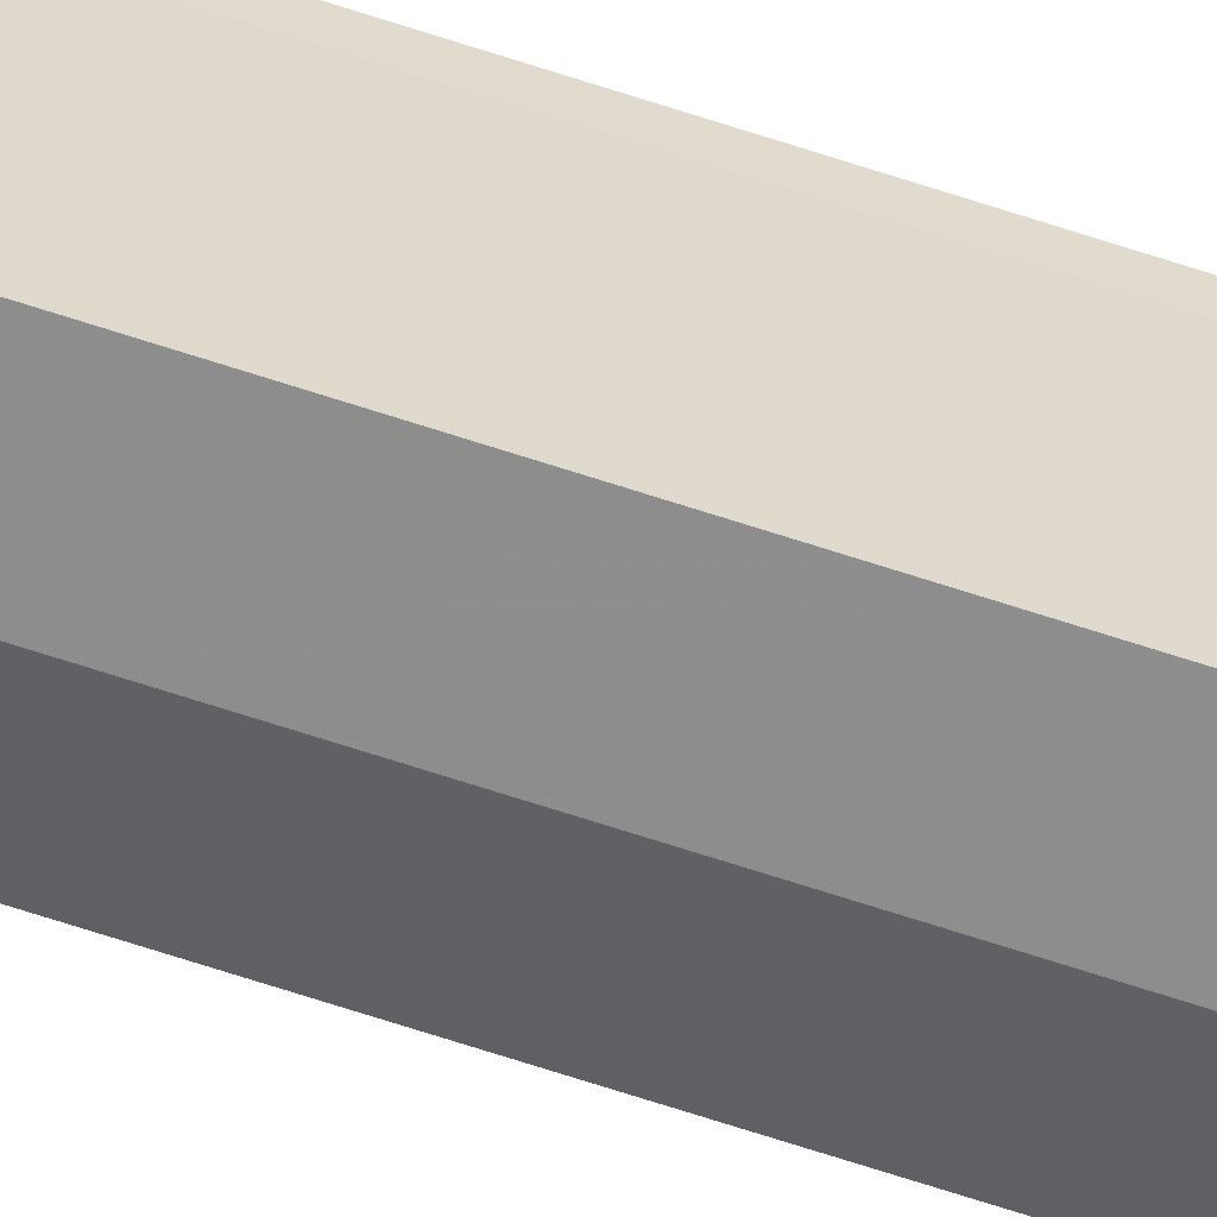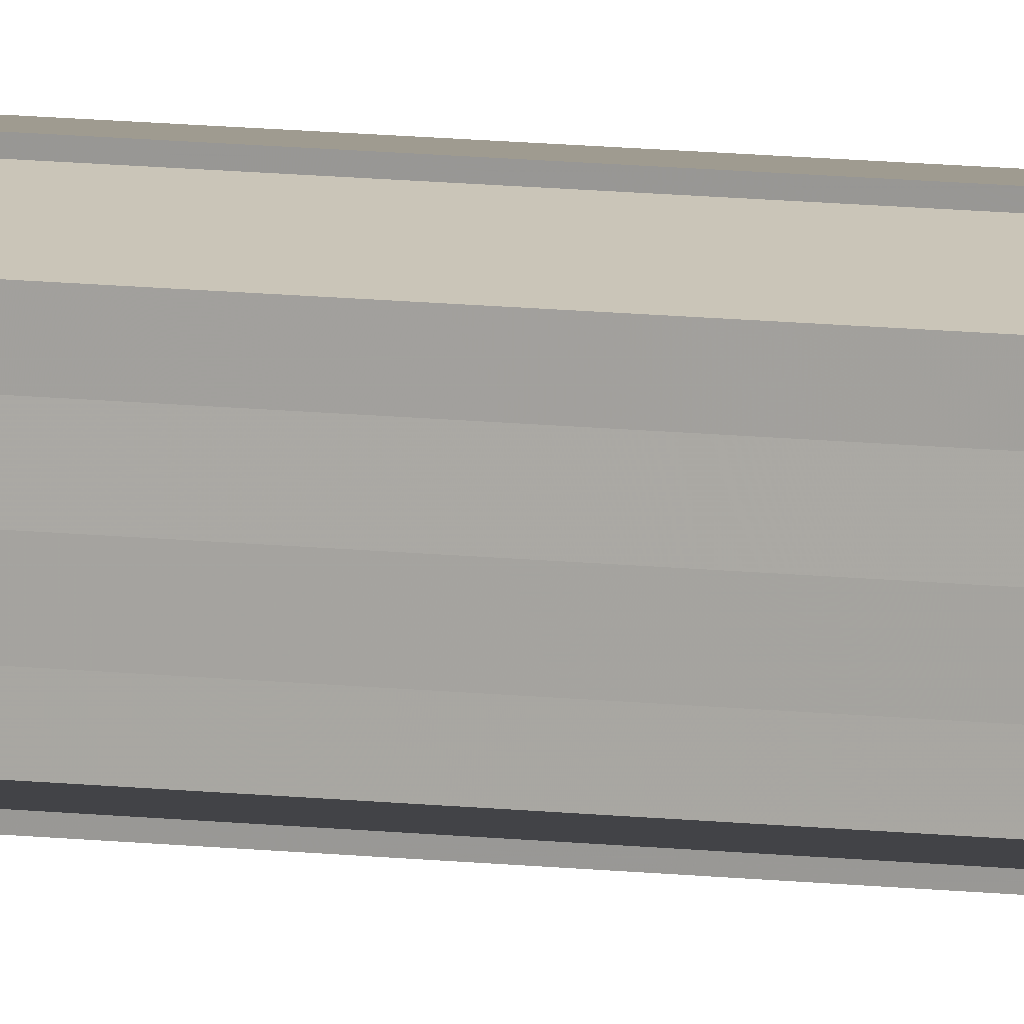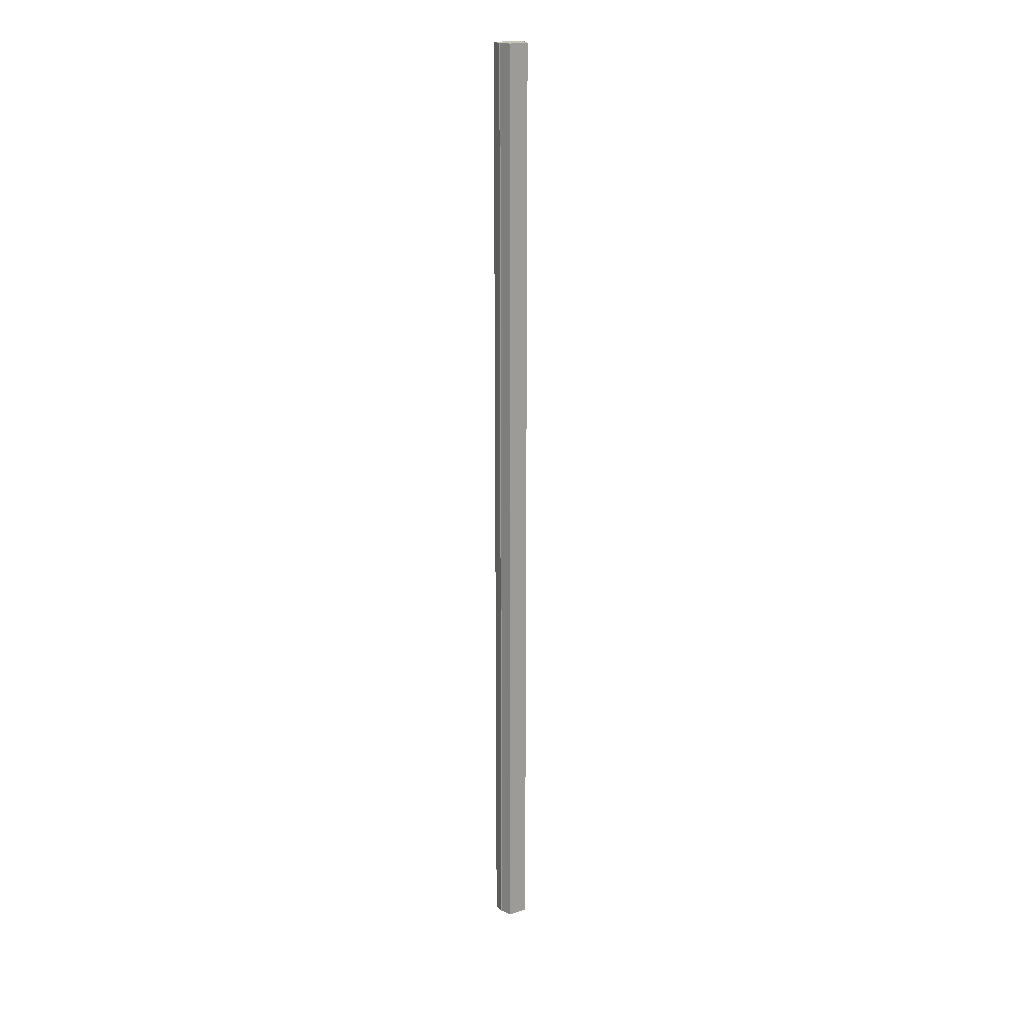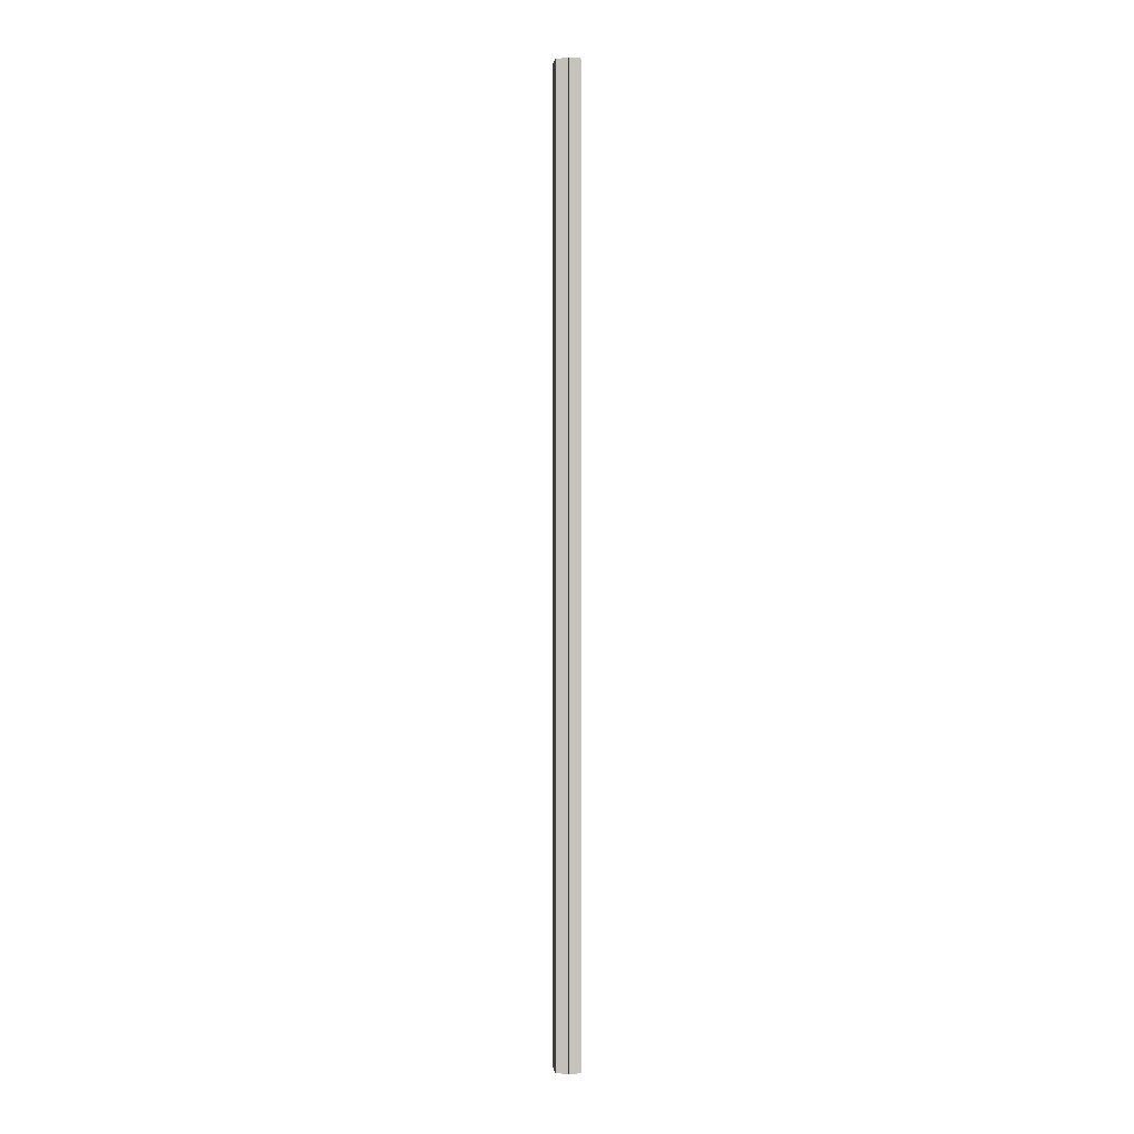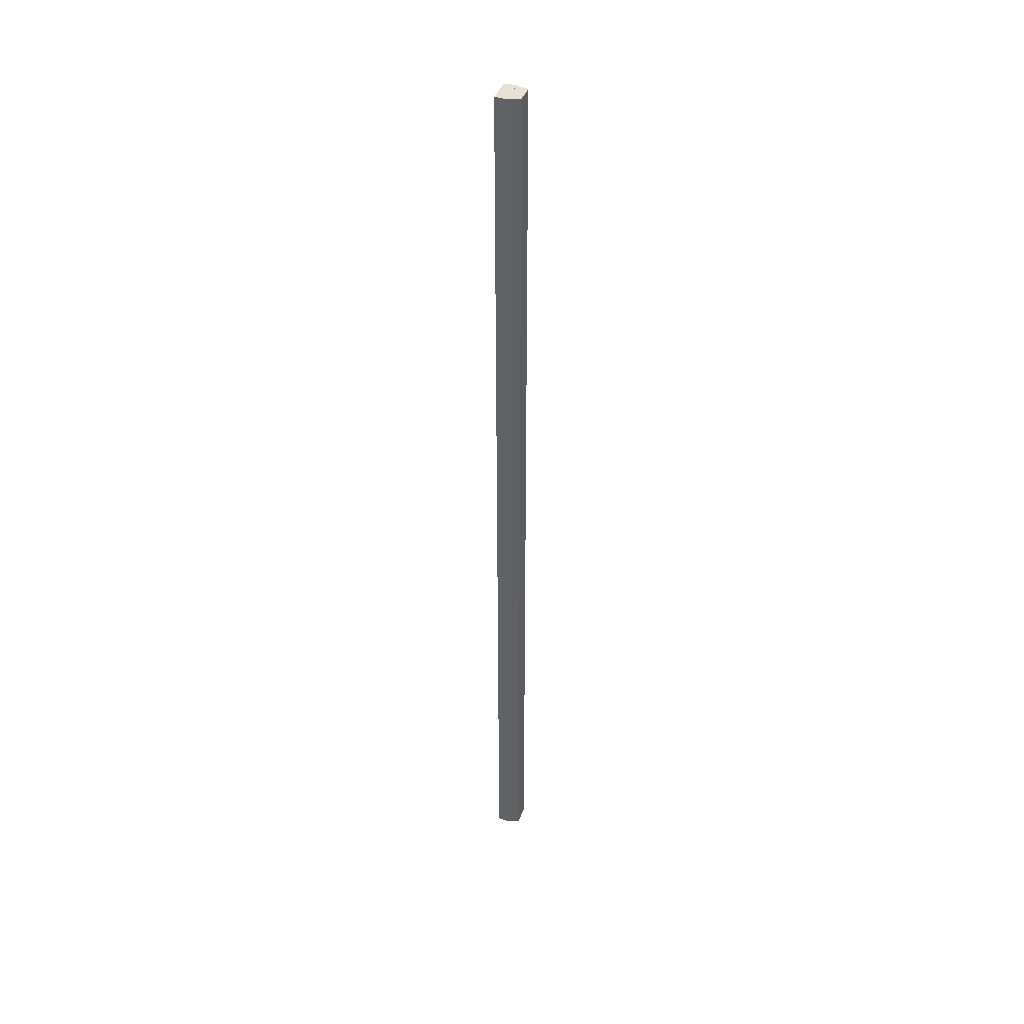
<metadata>
{"format":"obj","ext":"obj","renderer":"f3d","projection":"perspective","resolution":1024,"background":"white","views":[{"elev":-59.6,"azim":-109.5,"up":"+Z"},{"elev":8.4,"azim":111.0,"up":"+Z"},{"elev":19.5,"azim":57.9,"up":"+Y"},{"elev":0.6,"azim":172.7,"up":"+Y"},{"elev":39.7,"azim":18.2,"up":"+Y"}]}
</metadata>
<code>
o 12368
v 2178 1877 8.366
v 2178 1877 8.361
v 2178 1876 8.366
v 2178 1877 8.357
v 2178 1876 8.361
v 2178 1877 8.355
v 2178 1876 8.357
v 2178 1877 8.37
v 2178 1876 8.37
v 2178 1877 8.374
v 2178 1876 8.374
v 2178 1877 8.377
v 2178 1876 8.377
v 2178 1877 8.374
v 2178 1876 8.374
v 2178 1877 8.37
v 2178 1876 8.37
v 2178 1877 8.366
v 2178 1876 8.366
v 2178 1877 8.361
v 2178 1876 8.361
v 2178 1877 8.357
v 2178 1876 8.357
v 2178 1877 8.355
v 2178 1876 8.355
v 2178 1877 8.366
v 2178 1877 8.357
v 2178 1877 8.354
v 2178 1876 8.355
v 2178 1876 8.354
v 2178 1877 8.355
v 2178 1877 8.354
v 2178 1877 8.361
v 2178 1877 8.366
v 2178 1877 8.37
v 2178 1877 8.374
v 2178 1877 8.377
v 2178 1876 8.377
v 2178 1876 8.377
v 2178 1877 8.377
v 2178 1877 8.377
v 2178 1877 8.377
v 2178 1876 8.377
v 2178 1876 8.377
v 2178 1877 8.377
v 2178 1877 8.377
v 2178 1876 8.374
v 2178 1876 8.377
v 2178 1876 8.37
v 2178 1877 8.374
v 2178 1876 8.366
v 2178 1877 8.37
v 2178 1876 8.361
v 2178 1877 8.366
v 2178 1876 8.357
v 2178 1877 8.361
v 2178 1876 8.355
v 2178 1877 8.357
v 2178 1876 8.366
v 2178 1876 8.377
v 2178 1876 8.374
v 2178 1876 8.37
v 2178 1876 8.366
v 2178 1876 8.361
v 2178 1876 8.357
v 2178 1876 8.355
v 2178 1876 8.354
v 2178 1876 8.374
v 2178 1876 8.377
v 2178 1876 8.37
v 2178 1876 8.366
v 2178 1876 8.361
v 2178 1876 8.357
v 2178 1876 8.355
v 2178 1877 8.354
v 2178 1877 8.355
v 2178 1876 8.354
v 2178 1876 8.354
v 2178 1876 8.355
v 2178 1877 8.355
v 2178 1877 8.357
v 2178 1877 8.361
v 2178 1876 8.357
v 2178 1877 8.366
v 2178 1876 8.361
v 2178 1877 8.37
v 2178 1876 8.366
v 2178 1877 8.374
v 2178 1876 8.37
v 2178 1877 8.377
v 2178 1876 8.374
v 2178 1877 8.357
v 2178 1877 8.355
v 2178 1877 8.361
v 2178 1877 8.366
v 2178 1877 8.37
v 2178 1877 8.374
v 2178 1877 8.377
f 1 2 3
f 2 4 5
f 4 6 7
f 8 1 9
f 10 8 11
f 12 10 13
f 13 14 15
f 15 16 17
f 17 18 19
f 19 20 21
f 21 22 23
f 23 24 25
f 26 24 27
f 26 28 24
f 29 28 30
f 31 32 29
f 26 27 33
f 26 33 34
f 26 34 35
f 26 35 36
f 26 36 37
f 38 37 39
f 40 41 38
f 26 37 42
f 43 42 44
f 45 46 43
f 47 45 48
f 49 50 47
f 51 52 49
f 53 54 51
f 55 56 53
f 57 58 55
f 59 44 60
f 59 60 61
f 59 61 62
f 59 62 63
f 59 63 64
f 59 64 65
f 59 65 66
f 59 66 67
f 59 68 69
f 59 70 68
f 59 71 70
f 59 72 71
f 59 73 72
f 59 74 73
f 75 76 77
f 78 76 79
f 80 81 79
f 81 82 83
f 82 84 85
f 84 86 87
f 86 88 89
f 88 90 91
f 26 92 93
f 26 94 92
f 26 95 94
f 26 96 95
f 26 97 96
f 26 98 97

</code>
